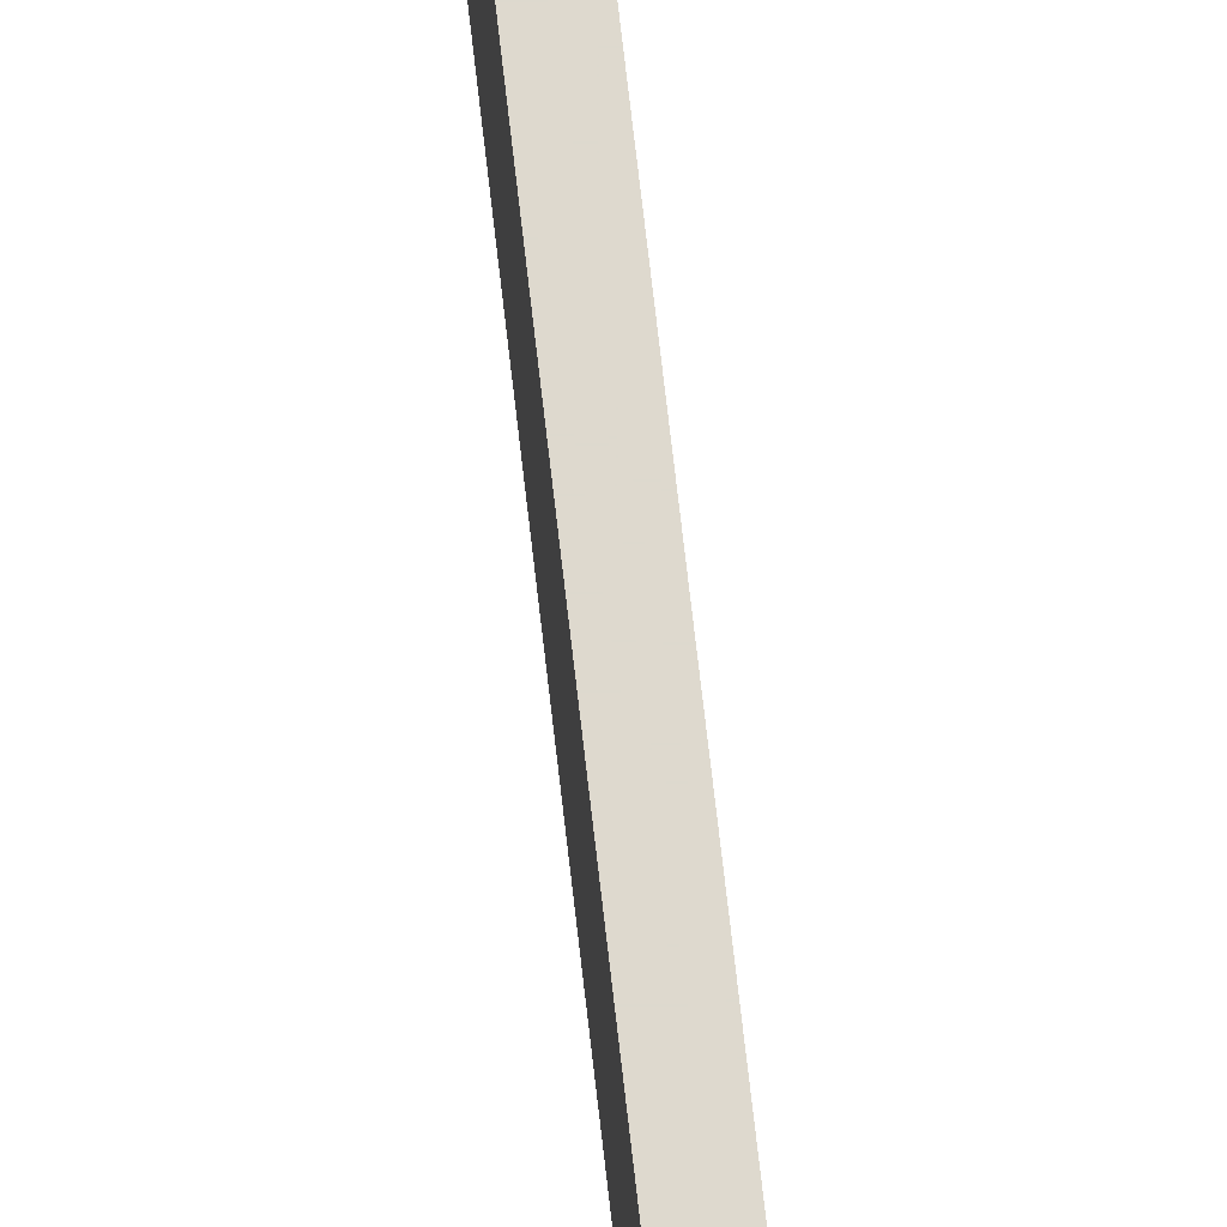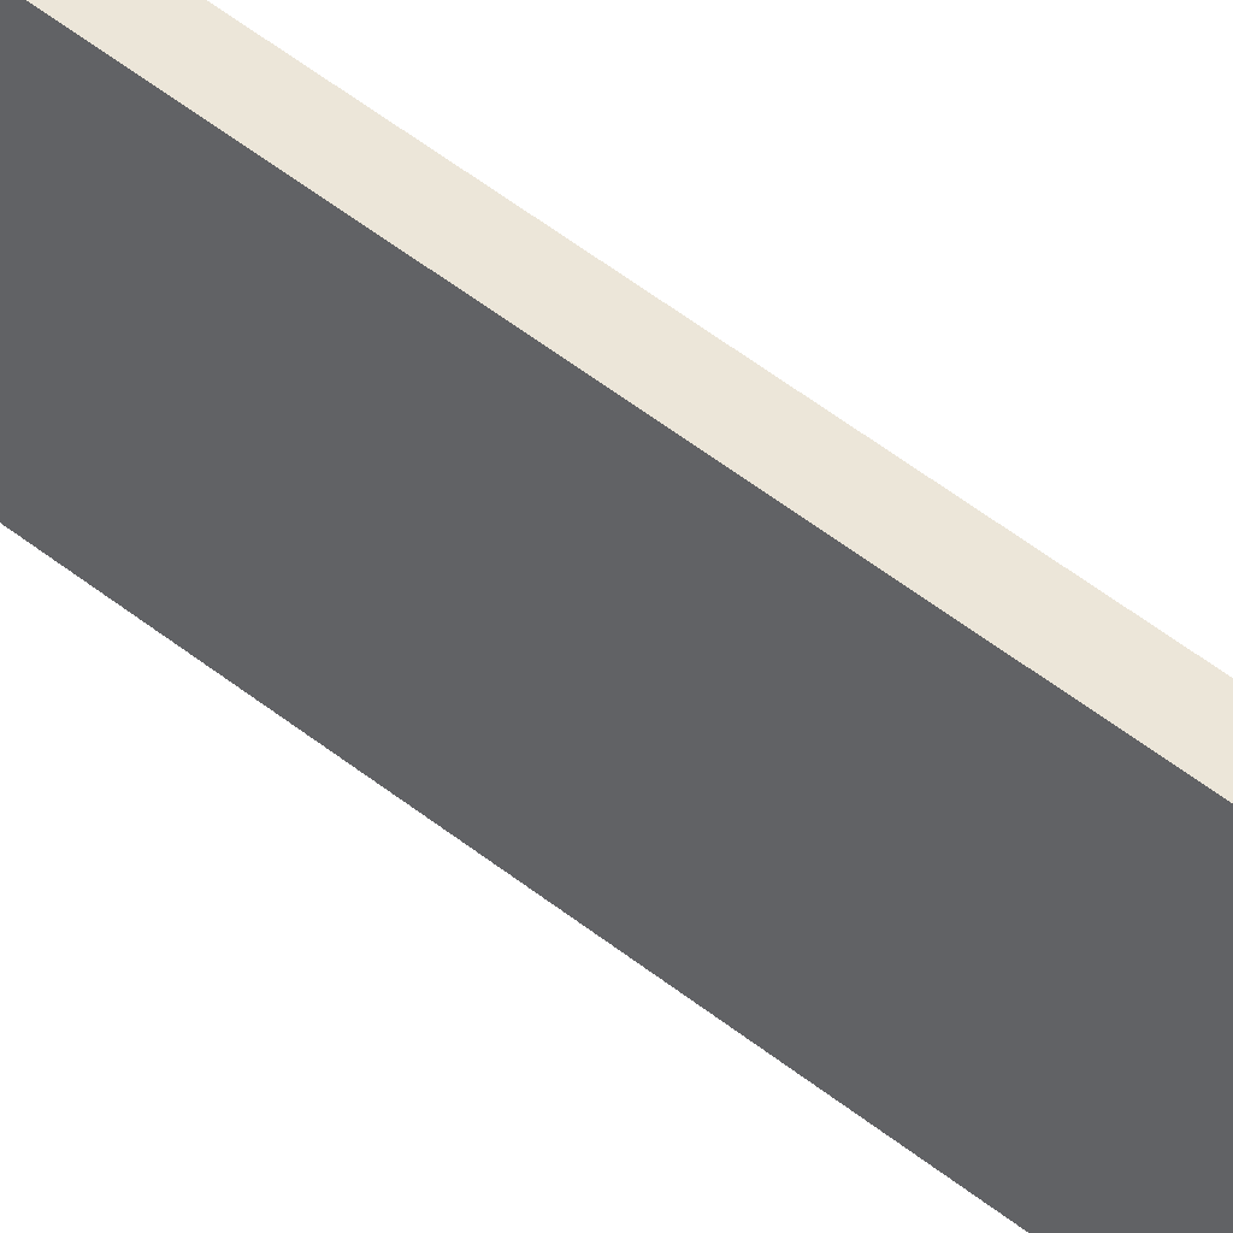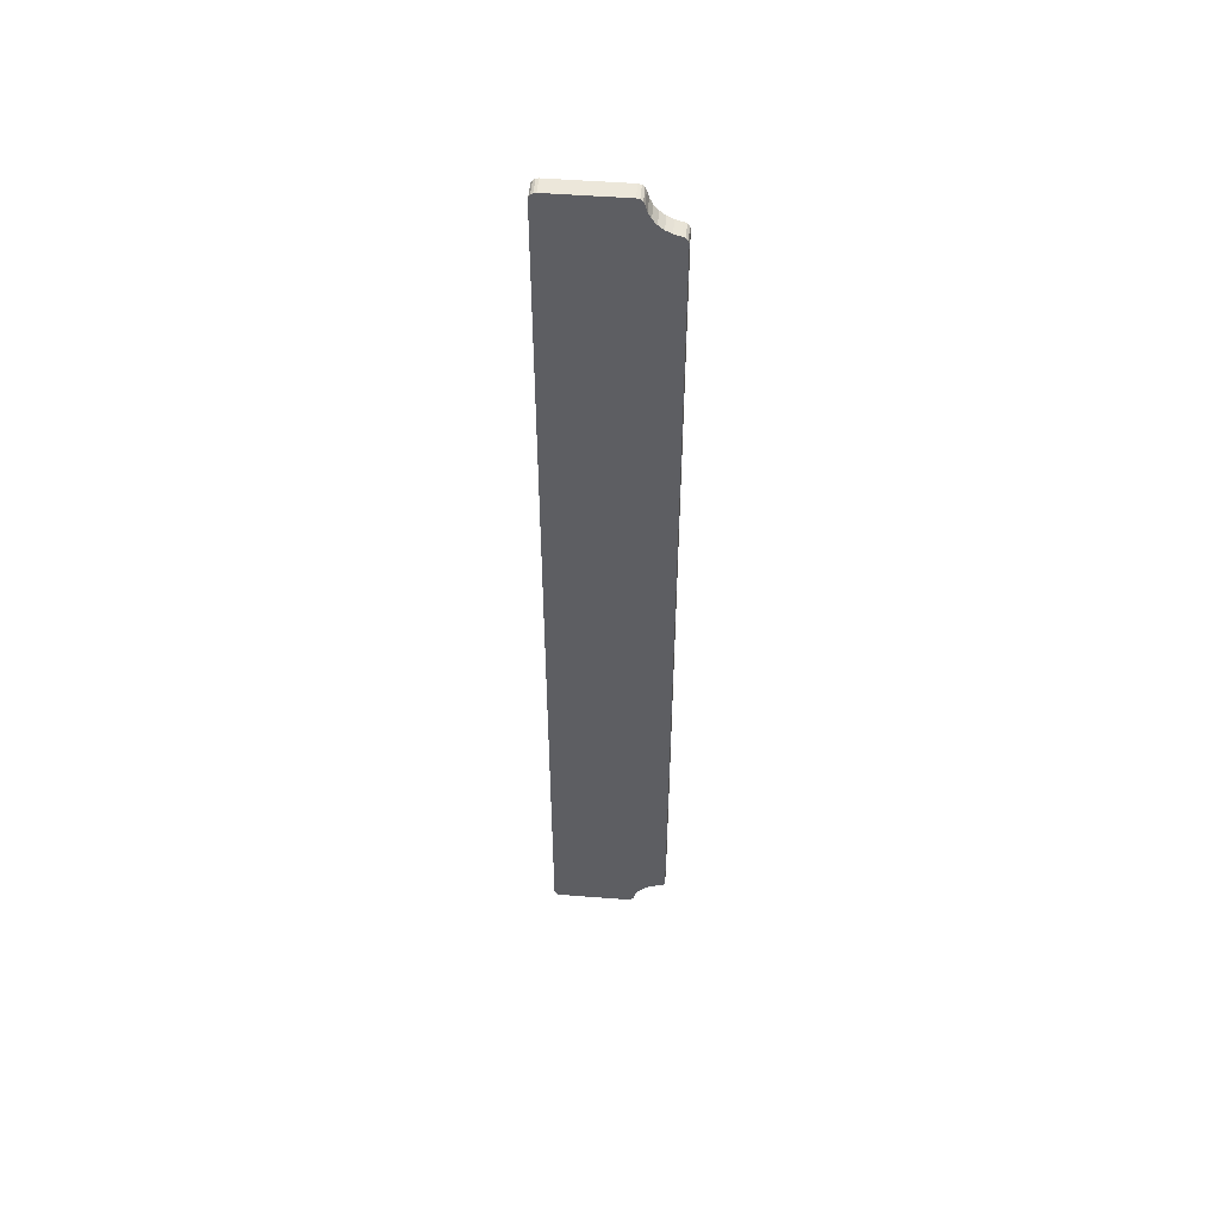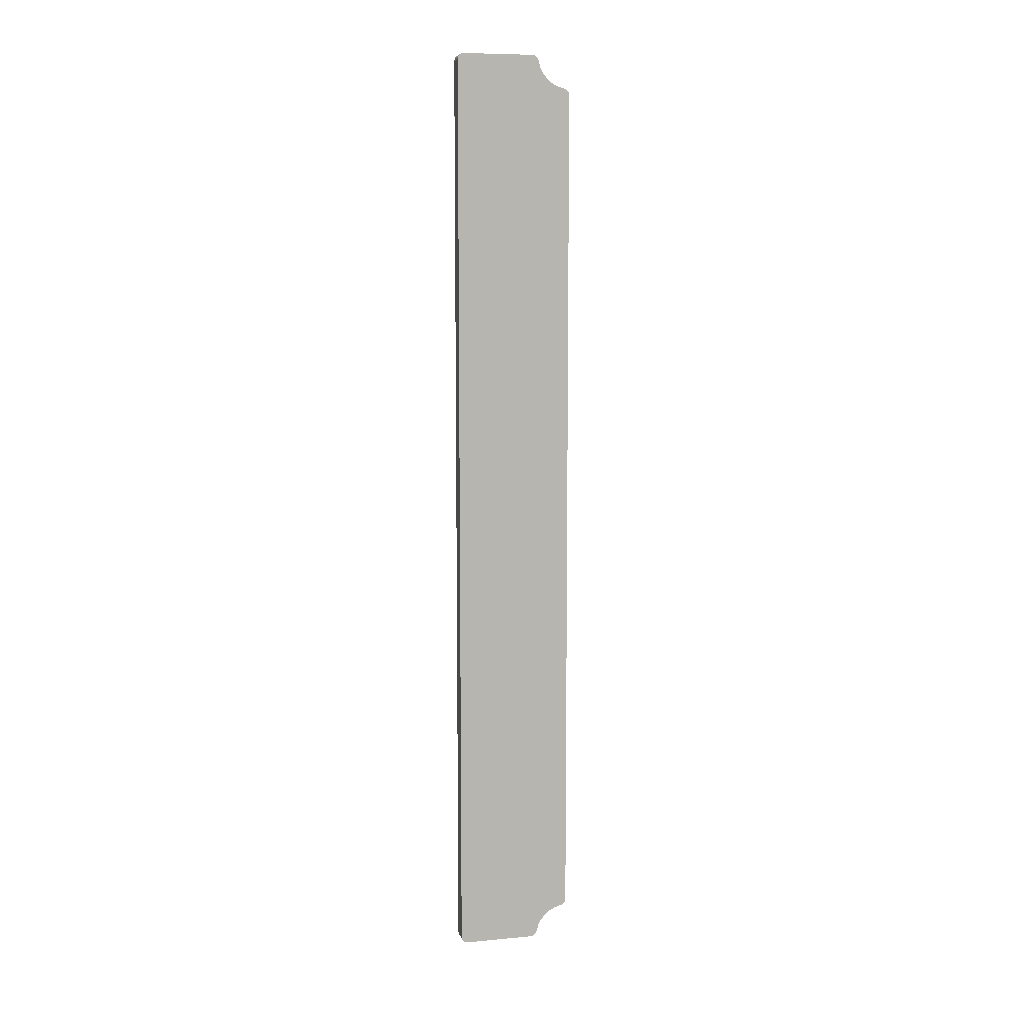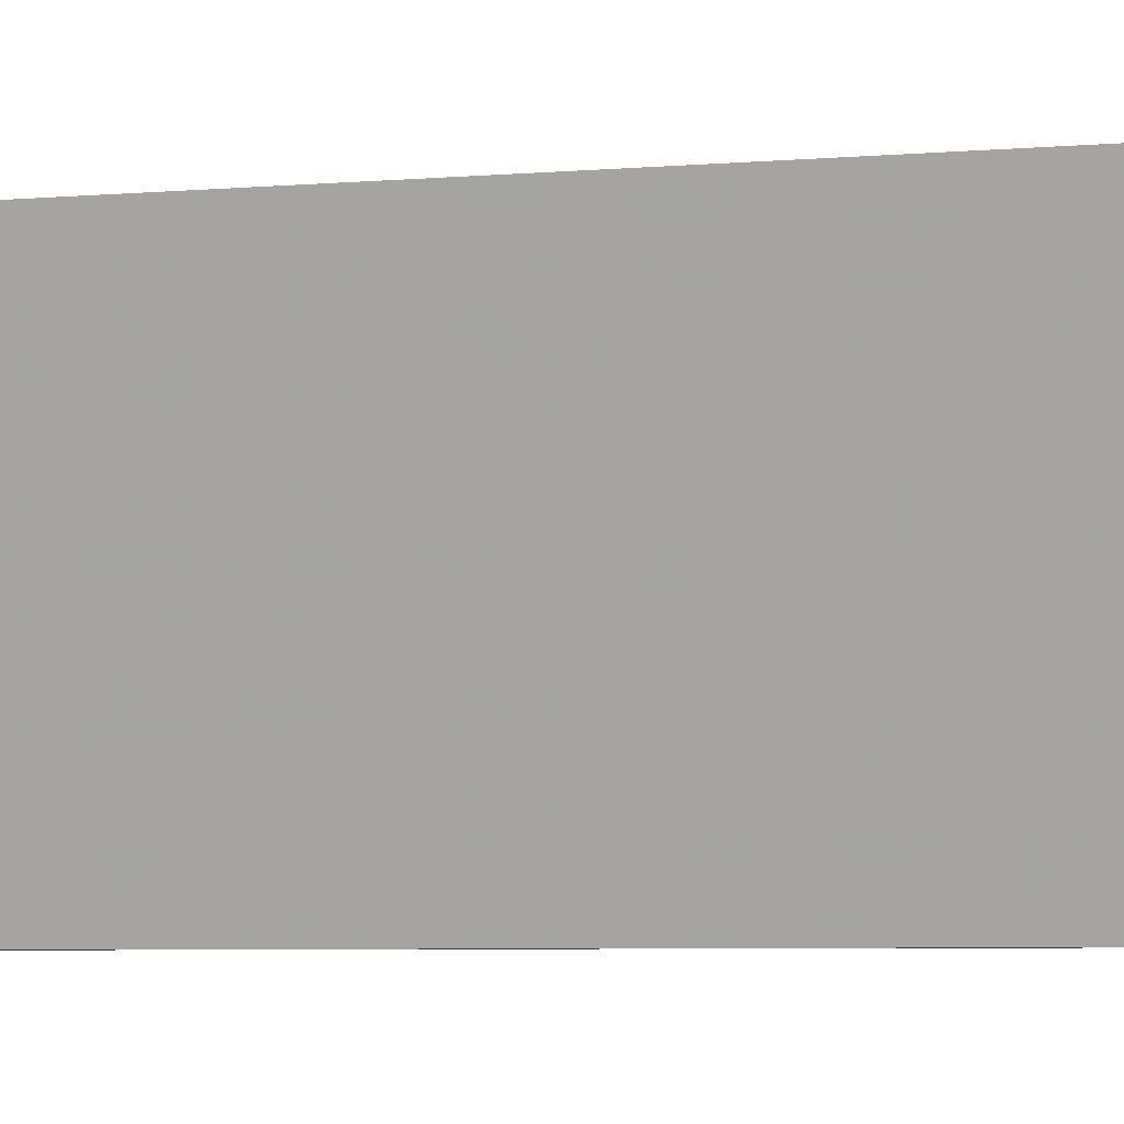
<metadata>
{"format":"obj","ext":"obj","renderer":"f3d","projection":"perspective","resolution":1024,"background":"white","views":[{"elev":71.6,"azim":-6.5,"up":"+Z"},{"elev":49.1,"azim":-48.2,"up":"+Z"},{"elev":50.4,"azim":94.9,"up":"+Y"},{"elev":8.6,"azim":76.0,"up":"+Y"},{"elev":-2.0,"azim":-53.0,"up":"+Z"}]}
</metadata>
<code>
o 2389367342288
v 2318 -164 702
v 2325 -164 702
v 2318 257 702
v 2318 257 702
v 2325 -164 702
v 2325 257 702
v 2318 260 699
v 2325 260 699
v 2318 260 666.7
v 2318 260 666.7
v 2325 260 699
v 2325 260 666.7
v 2325 245.2 651.5
v 2318 245.2 651.5
v 2325 246 654.5
v 2325 246 654.5
v 2318 245.2 651.5
v 2318 246 654.5
v 2325 246 654.5
v 2318 246 654.5
v 2325 247.4 657.2
v 2325 247.4 657.2
v 2318 246 654.5
v 2318 247.4 657.2
v 2325 247.4 657.2
v 2318 247.4 657.2
v 2325 249.4 659.6
v 2325 249.4 659.6
v 2318 247.4 657.2
v 2318 249.4 659.6
v 2325 249.4 659.6
v 2318 249.4 659.6
v 2325 251.8 661.6
v 2325 251.8 661.6
v 2318 249.4 659.6
v 2318 251.8 661.6
v 2325 251.8 661.6
v 2318 251.8 661.6
v 2325 254.5 663
v 2325 254.5 663
v 2318 251.8 661.6
v 2318 254.5 663
v 2325 254.5 663
v 2318 254.5 663
v 2325 257.5 663.8
v 2325 257.5 663.8
v 2318 254.5 663
v 2318 257.5 663.8
v 2325 -149.3 649
v 2318 -149.3 649
v 2325 242.3 649
v 2325 242.3 649
v 2318 -149.3 649
v 2318 242.3 649
v 2318 -152.2 651.5
v 2325 -152.2 651.5
v 2318 -153 654.5
v 2318 -153 654.5
v 2325 -152.2 651.5
v 2325 -153 654.5
v 2318 -153 654.5
v 2325 -153 654.5
v 2318 -154.4 657.2
v 2318 -154.4 657.2
v 2325 -153 654.5
v 2325 -154.4 657.2
v 2318 -154.4 657.2
v 2325 -154.4 657.2
v 2318 -156.4 659.6
v 2318 -156.4 659.6
v 2325 -154.4 657.2
v 2325 -156.4 659.6
v 2318 -156.4 659.6
v 2325 -156.4 659.6
v 2318 -158.8 661.6
v 2318 -158.8 661.6
v 2325 -156.4 659.6
v 2325 -158.8 661.6
v 2318 -158.8 661.6
v 2325 -158.8 661.6
v 2318 -161.5 663
v 2318 -161.5 663
v 2325 -158.8 661.6
v 2325 -161.5 663
v 2318 -161.5 663
v 2325 -161.5 663
v 2318 -164.5 663.8
v 2318 -164.5 663.8
v 2325 -161.5 663
v 2325 -164.5 663.8
v 2325 -167 666.7
v 2325 -167 699
v 2318 -167 666.7
v 2318 -167 666.7
v 2325 -167 699
v 2318 -167 699
v 2318 -167 699
v 2318 260 699
v 2318 -167 666.7
v 2318 -167 666.7
v 2318 260 699
v 2318 260 666.7
v 2318 -167 666.7
v 2318 260 666.7
v 2318 -161.5 663
v 2318 -161.5 663
v 2318 260 666.7
v 2318 254.5 663
v 2318 -161.5 663
v 2318 254.5 663
v 2318 -158.8 661.6
v 2318 -158.8 661.6
v 2318 254.5 663
v 2318 251.8 661.6
v 2318 -158.8 661.6
v 2318 251.8 661.6
v 2318 -156.4 659.6
v 2318 -156.4 659.6
v 2318 251.8 661.6
v 2318 249.4 659.6
v 2318 -156.4 659.6
v 2318 249.4 659.6
v 2318 -154.4 657.2
v 2318 -154.4 657.2
v 2318 249.4 659.6
v 2318 247.4 657.2
v 2318 -154.4 657.2
v 2318 247.4 657.2
v 2318 -153 654.5
v 2318 -153 654.5
v 2318 247.4 657.2
v 2318 246 654.5
v 2318 -153 654.5
v 2318 246 654.5
v 2318 -152.2 651.5
v 2318 -152.2 651.5
v 2318 246 654.5
v 2318 -149.3 649
v 2318 -152.2 651.5
v 2318 -149.3 649
v 2318 -151.7 650.2
v 2318 -151.7 650.2
v 2318 -149.3 649
v 2318 -150.6 649.3
v 2318 260 699
v 2318 -167 699
v 2318 -164 702
v 2318 -164 702
v 2318 -167 699
v 2318 -166.8 700.1
v 2318 -164 702
v 2318 -166.8 700.1
v 2318 -166.1 701.1
v 2318 -166.1 701.1
v 2318 -165.1 701.8
v 2318 -164 702
v 2318 -164 702
v 2318 257 702
v 2318 260 699
v 2318 260 699
v 2318 257 702
v 2318 259.8 700.1
v 2318 259.8 700.1
v 2318 257 702
v 2318 259.1 701.1
v 2318 259.1 701.1
v 2318 257 702
v 2318 258.1 701.8
v 2318 260 666.7
v 2318 259.7 665.4
v 2318 254.5 663
v 2318 254.5 663
v 2318 259.7 665.4
v 2318 257.5 663.8
v 2318 257.5 663.8
v 2318 259.7 665.4
v 2318 258.8 664.3
v 2318 246 654.5
v 2318 245.2 651.5
v 2318 -149.3 649
v 2318 -149.3 649
v 2318 245.2 651.5
v 2318 242.3 649
v 2318 242.3 649
v 2318 245.2 651.5
v 2318 244.7 650.2
v 2318 242.3 649
v 2318 244.7 650.2
v 2318 243.6 649.3
v 2318 -167 666.7
v 2318 -161.5 663
v 2318 -166.7 665.4
v 2318 -166.7 665.4
v 2318 -161.5 663
v 2318 -164.5 663.8
v 2318 -166.7 665.4
v 2318 -164.5 663.8
v 2318 -165.8 664.3
v 2325 -164 702
v 2325 260 699
v 2325 257 702
v 2325 257 702
v 2325 260 699
v 2325 259.8 700.1
v 2325 257 702
v 2325 259.8 700.1
v 2325 259.1 701.1
v 2325 -165.1 701.8
v 2325 -166.1 701.1
v 2325 -164 702
v 2325 -164 702
v 2325 -166.1 701.1
v 2325 -166.8 700.1
v 2325 -164 702
v 2325 -166.8 700.1
v 2325 -167 699
v 2325 -164 702
v 2325 -167 699
v 2325 260 699
v 2325 260 699
v 2325 -167 699
v 2325 -167 666.7
v 2325 260 699
v 2325 -167 666.7
v 2325 260 666.7
v 2325 260 666.7
v 2325 -167 666.7
v 2325 -161.5 663
v 2325 260 666.7
v 2325 -161.5 663
v 2325 254.5 663
v 2325 254.5 663
v 2325 -161.5 663
v 2325 -158.8 661.6
v 2325 254.5 663
v 2325 -158.8 661.6
v 2325 251.8 661.6
v 2325 251.8 661.6
v 2325 -158.8 661.6
v 2325 -156.4 659.6
v 2325 251.8 661.6
v 2325 -156.4 659.6
v 2325 249.4 659.6
v 2325 249.4 659.6
v 2325 -156.4 659.6
v 2325 -154.4 657.2
v 2325 249.4 659.6
v 2325 -154.4 657.2
v 2325 247.4 657.2
v 2325 247.4 657.2
v 2325 -154.4 657.2
v 2325 -153 654.5
v 2325 247.4 657.2
v 2325 -153 654.5
v 2325 246 654.5
v 2325 246 654.5
v 2325 -153 654.5
v 2325 -152.2 651.5
v 2325 246 654.5
v 2325 -152.2 651.5
v 2325 -149.3 649
v 2325 -149.3 649
v 2325 -152.2 651.5
v 2325 -151.7 650.2
v 2325 -149.3 649
v 2325 -151.7 650.2
v 2325 -150.6 649.3
v 2325 -167 666.7
v 2325 -166.7 665.4
v 2325 -161.5 663
v 2325 -161.5 663
v 2325 -166.7 665.4
v 2325 -164.5 663.8
v 2325 -164.5 663.8
v 2325 -166.7 665.4
v 2325 -165.8 664.3
v 2325 246 654.5
v 2325 -149.3 649
v 2325 245.2 651.5
v 2325 245.2 651.5
v 2325 -149.3 649
v 2325 242.3 649
v 2325 245.2 651.5
v 2325 242.3 649
v 2325 244.7 650.2
v 2325 244.7 650.2
v 2325 242.3 649
v 2325 243.6 649.3
v 2325 260 666.7
v 2325 254.5 663
v 2325 259.7 665.4
v 2325 259.7 665.4
v 2325 254.5 663
v 2325 257.5 663.8
v 2325 259.7 665.4
v 2325 257.5 663.8
v 2325 258.8 664.3
v 2325 259.1 701.1
v 2325 258.1 701.8
v 2325 257 702
v 2325 -164 702
v 2318 -164 702
v 2325 -165.1 701.8
v 2325 -165.1 701.8
v 2318 -164 702
v 2318 -165.1 701.8
v 2325 -165.1 701.8
v 2318 -165.1 701.8
v 2318 -166.1 701.1
v 2325 -165.1 701.8
v 2318 -166.1 701.1
v 2325 -166.1 701.1
v 2325 -166.1 701.1
v 2318 -166.1 701.1
v 2318 -166.8 700.1
v 2325 -166.1 701.1
v 2318 -166.8 700.1
v 2325 -166.8 700.1
v 2325 -166.8 700.1
v 2318 -166.8 700.1
v 2325 -167 699
v 2325 -167 699
v 2318 -166.8 700.1
v 2318 -167 699
v 2325 -167 666.7
v 2318 -167 666.7
v 2325 -166.7 665.4
v 2325 -166.7 665.4
v 2318 -167 666.7
v 2318 -166.7 665.4
v 2325 -166.7 665.4
v 2318 -166.7 665.4
v 2325 -165.8 664.3
v 2325 -165.8 664.3
v 2318 -166.7 665.4
v 2318 -165.8 664.3
v 2325 -165.8 664.3
v 2318 -165.8 664.3
v 2325 -164.5 663.8
v 2325 -164.5 663.8
v 2318 -165.8 664.3
v 2318 -164.5 663.8
v 2325 -152.2 651.5
v 2318 -152.2 651.5
v 2325 -151.7 650.2
v 2325 -151.7 650.2
v 2318 -152.2 651.5
v 2318 -151.7 650.2
v 2325 -151.7 650.2
v 2318 -151.7 650.2
v 2325 -150.6 649.3
v 2325 -150.6 649.3
v 2318 -151.7 650.2
v 2318 -150.6 649.3
v 2325 -150.6 649.3
v 2318 -150.6 649.3
v 2325 -149.3 649
v 2325 -149.3 649
v 2318 -150.6 649.3
v 2318 -149.3 649
v 2325 260 699
v 2318 260 699
v 2325 259.8 700.1
v 2325 259.8 700.1
v 2318 260 699
v 2318 259.8 700.1
v 2325 259.8 700.1
v 2318 259.8 700.1
v 2318 259.1 701.1
v 2325 259.8 700.1
v 2318 259.1 701.1
v 2325 259.1 701.1
v 2325 259.1 701.1
v 2318 259.1 701.1
v 2318 258.1 701.8
v 2325 259.1 701.1
v 2318 258.1 701.8
v 2325 258.1 701.8
v 2325 258.1 701.8
v 2318 258.1 701.8
v 2325 257 702
v 2325 257 702
v 2318 258.1 701.8
v 2318 257 702
v 2325 257.5 663.8
v 2318 257.5 663.8
v 2325 258.8 664.3
v 2325 258.8 664.3
v 2318 257.5 663.8
v 2318 258.8 664.3
v 2325 258.8 664.3
v 2318 258.8 664.3
v 2325 259.7 665.4
v 2325 259.7 665.4
v 2318 258.8 664.3
v 2318 259.7 665.4
v 2325 259.7 665.4
v 2318 259.7 665.4
v 2325 260 666.7
v 2325 260 666.7
v 2318 259.7 665.4
v 2318 260 666.7
v 2325 242.3 649
v 2318 242.3 649
v 2325 243.6 649.3
v 2325 243.6 649.3
v 2318 242.3 649
v 2318 243.6 649.3
v 2325 243.6 649.3
v 2318 243.6 649.3
v 2325 244.7 650.2
v 2325 244.7 650.2
v 2318 243.6 649.3
v 2318 244.7 650.2
v 2325 244.7 650.2
v 2318 244.7 650.2
v 2325 245.2 651.5
v 2325 245.2 651.5
v 2318 244.7 650.2
v 2318 245.2 651.5
f 1 2 3
f 4 5 6
f 7 8 9
f 10 11 12
f 13 14 15
f 16 17 18
f 19 20 21
f 22 23 24
f 25 26 27
f 28 29 30
f 31 32 33
f 34 35 36
f 37 38 39
f 40 41 42
f 43 44 45
f 46 47 48
f 49 50 51
f 52 53 54
f 55 56 57
f 58 59 60
f 61 62 63
f 64 65 66
f 67 68 69
f 70 71 72
f 73 74 75
f 76 77 78
f 79 80 81
f 82 83 84
f 85 86 87
f 88 89 90
f 91 92 93
f 94 95 96
f 97 98 99
f 100 101 102
f 103 104 105
f 106 107 108
f 109 110 111
f 112 113 114
f 115 116 117
f 118 119 120
f 121 122 123
f 124 125 126
f 127 128 129
f 130 131 132
f 133 134 135
f 136 137 138
f 139 140 141
f 142 143 144
f 145 146 147
f 148 149 150
f 151 152 153
f 154 155 156
f 157 158 159
f 160 161 162
f 163 164 165
f 166 167 168
f 169 170 171
f 172 173 174
f 175 176 177
f 178 179 180
f 181 182 183
f 184 185 186
f 187 188 189
f 190 191 192
f 193 194 195
f 196 197 198
f 199 200 201
f 202 203 204
f 205 206 207
f 208 209 210
f 211 212 213
f 214 215 216
f 217 218 219
f 220 221 222
f 223 224 225
f 226 227 228
f 229 230 231
f 232 233 234
f 235 236 237
f 238 239 240
f 241 242 243
f 244 245 246
f 247 248 249
f 250 251 252
f 253 254 255
f 256 257 258
f 259 260 261
f 262 263 264
f 265 266 267
f 268 269 270
f 271 272 273
f 274 275 276
f 277 278 279
f 280 281 282
f 283 284 285
f 286 287 288
f 289 290 291
f 292 293 294
f 295 296 297
f 298 299 300
f 301 302 303
f 304 305 306
f 307 308 309
f 310 311 312
f 313 314 315
f 316 317 318
f 319 320 321
f 322 323 324
f 325 326 327
f 328 329 330
f 331 332 333
f 334 335 336
f 337 338 339
f 340 341 342
f 343 344 345
f 346 347 348
f 349 350 351
f 352 353 354
f 355 356 357
f 358 359 360
f 361 362 363
f 364 365 366
f 367 368 369
f 370 371 372
f 373 374 375
f 376 377 378
f 379 380 381
f 382 383 384
f 385 386 387
f 388 389 390
f 391 392 393
f 394 395 396
f 397 398 399
f 400 401 402
f 403 404 405
f 406 407 408
f 409 410 411
f 412 413 414
f 415 416 417
f 418 419 420

</code>
